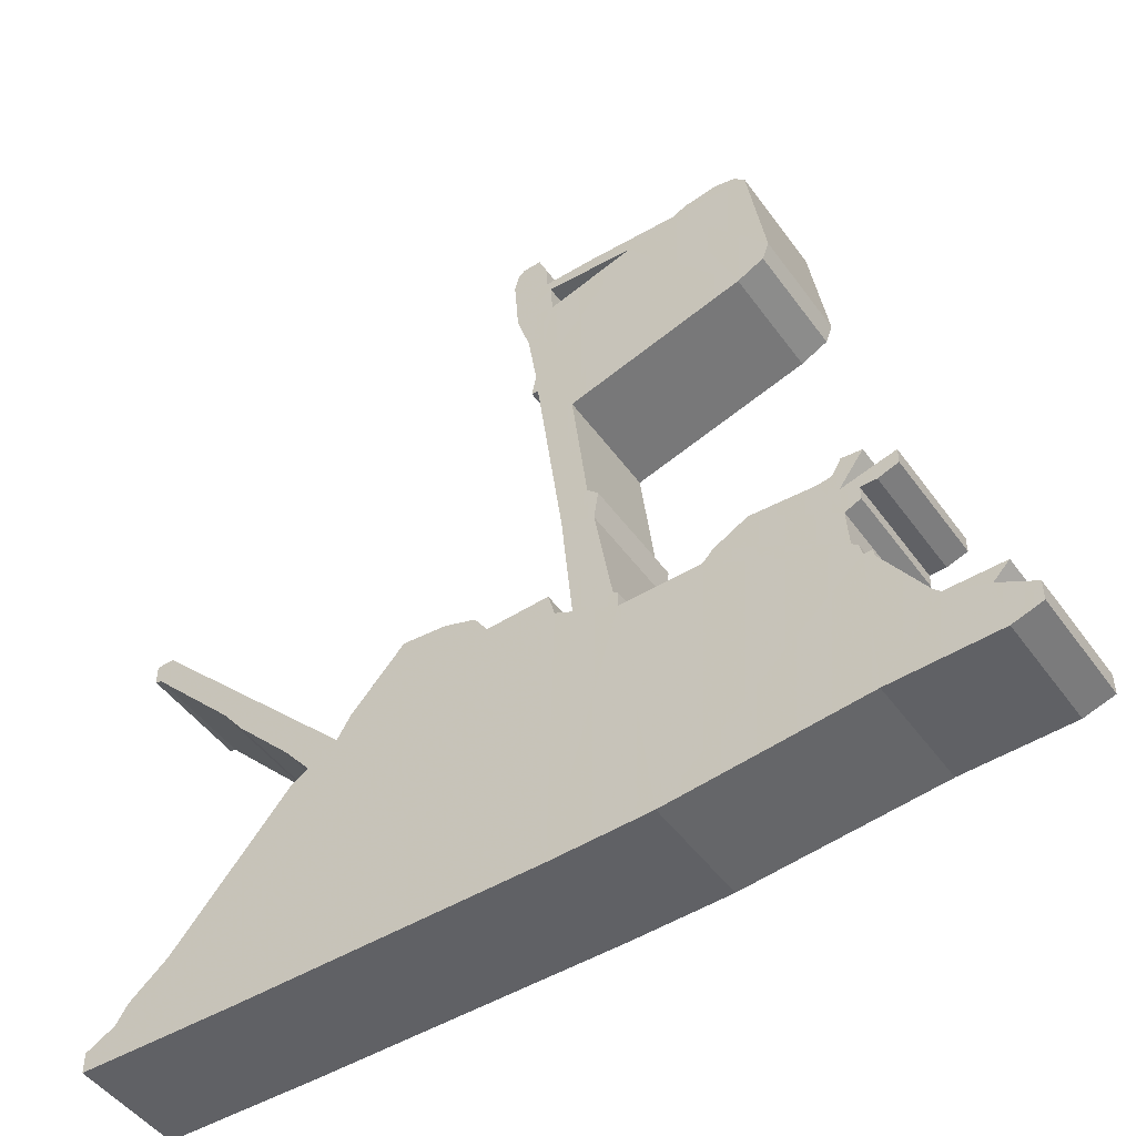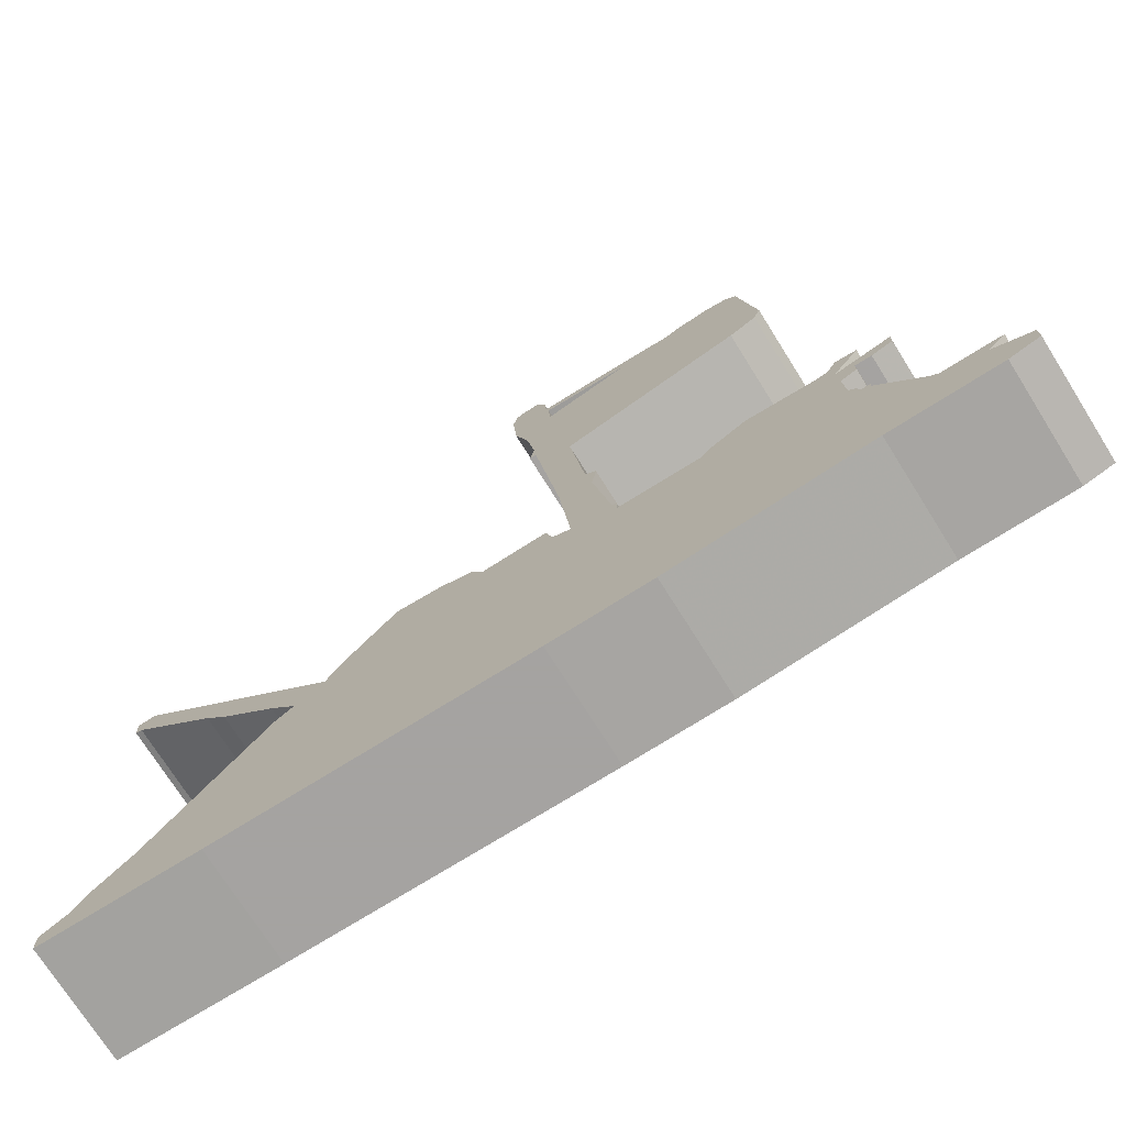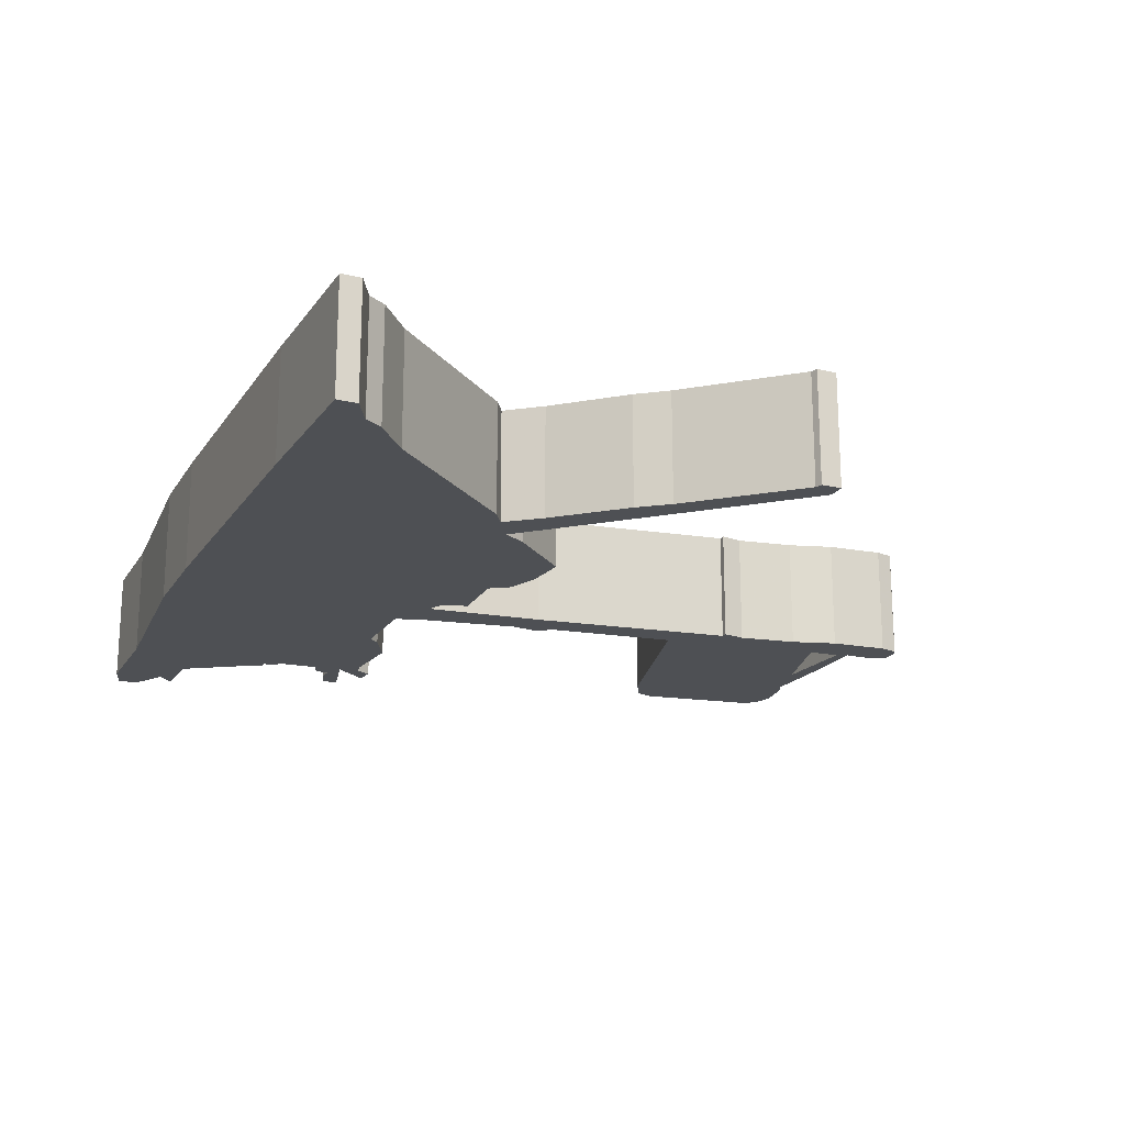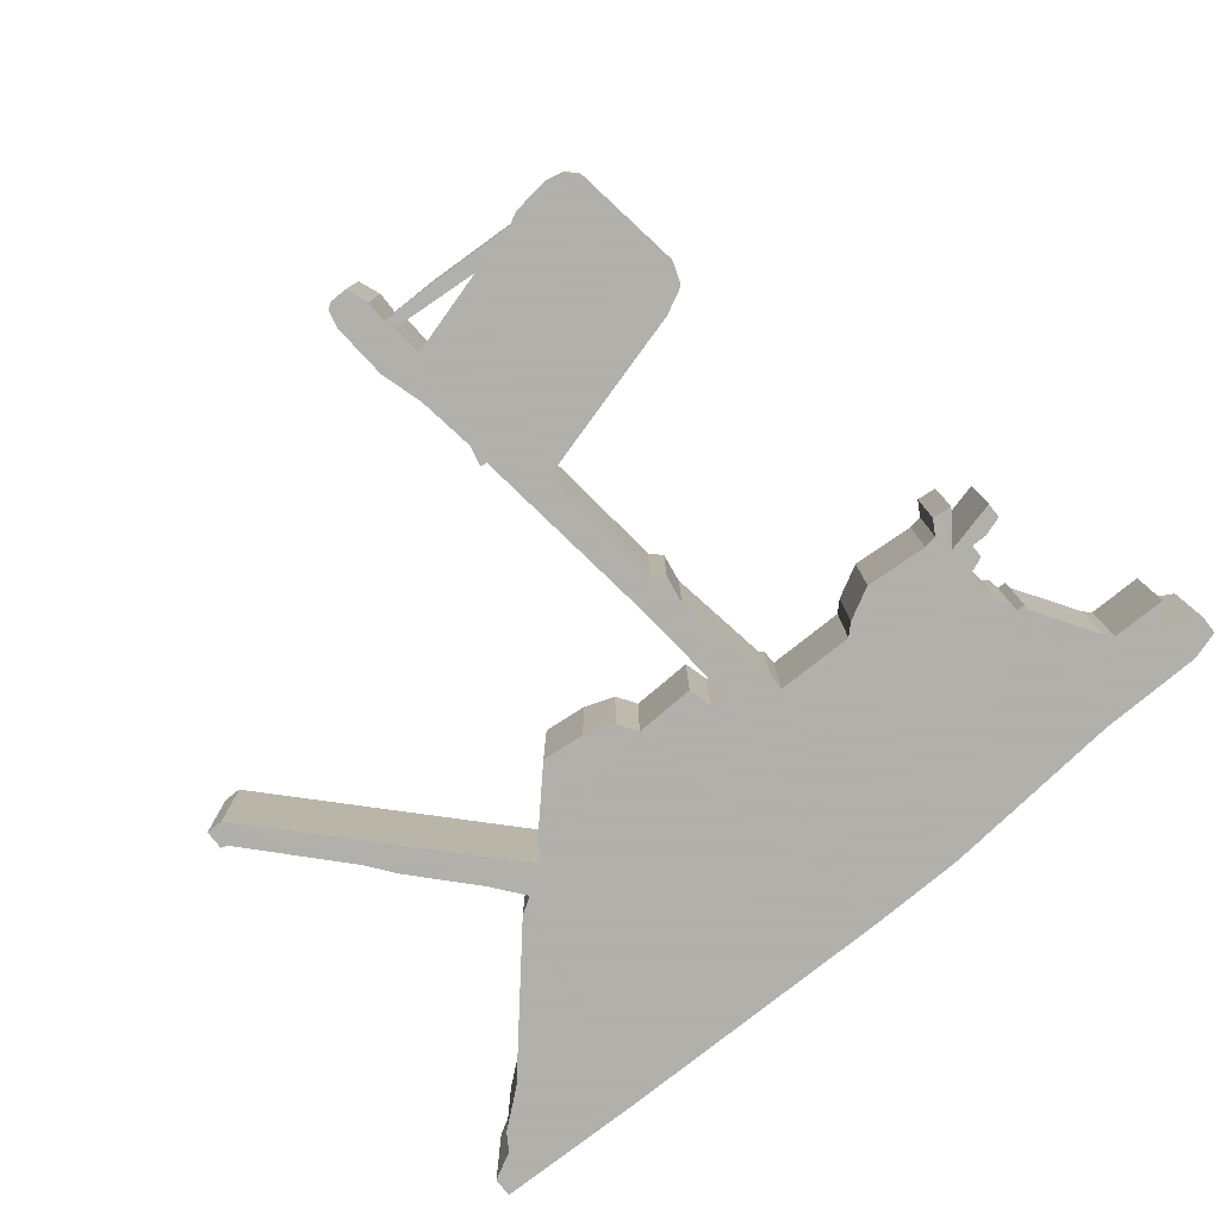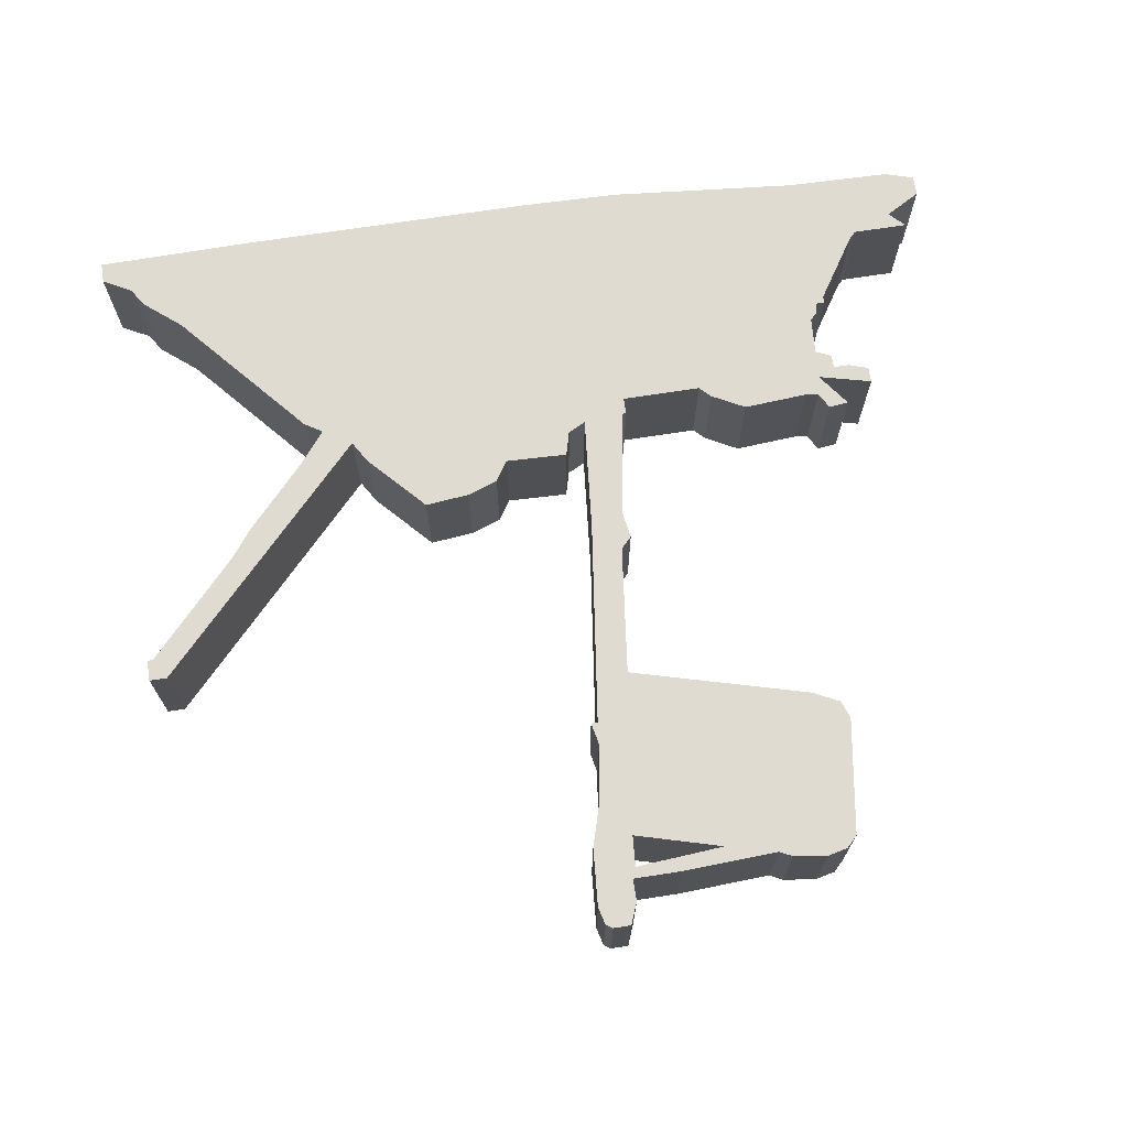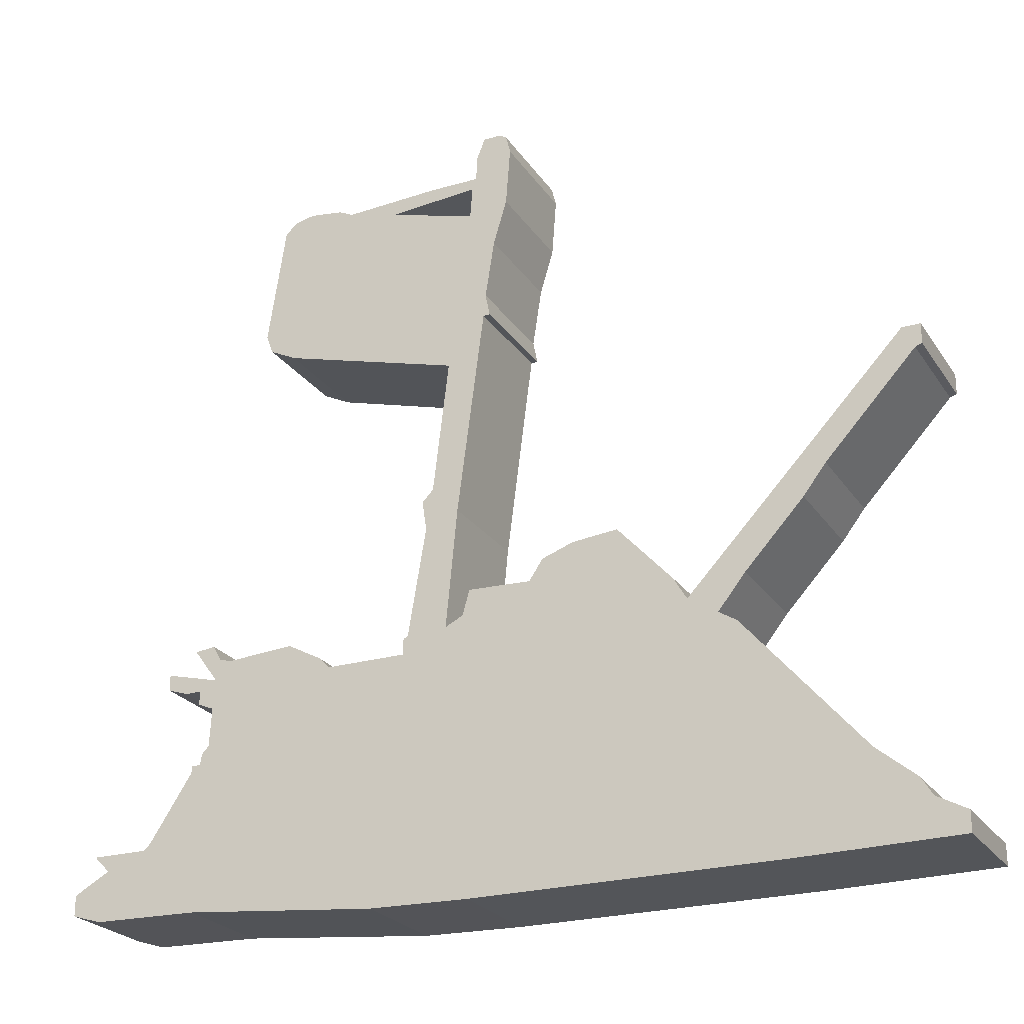
<metadata>
{"format":"obj","ext":"obj","renderer":"f3d","projection":"perspective","resolution":1024,"background":"white","views":[{"elev":-48.4,"azim":-145.8,"up":"+Y"},{"elev":-73.1,"azim":-147.9,"up":"+Y"},{"elev":-19.0,"azim":66.2,"up":"+Z"},{"elev":-78.4,"azim":-141.5,"up":"+Z"},{"elev":70.1,"azim":171.2,"up":"+Z"},{"elev":-24.1,"azim":25.6,"up":"+Y"}]}
</metadata>
<code>
g sbg_iceland_dn_remains04_h
v -0.06 3.45 0
v -0.06 3.35 0
v -0.28 3.35 0
v -0.71 3.33 0
v -0.77 3.36 0
v -0.92 3.38 0
v -1.01 3.36 0
v -1.06 3.31 0
v -1.14 2.78 0
v -1.11 2.7 0
v -0.99 2.64 0
v -0.19 2.42 0
v -0.26 1.83 0
v -0.31 1.78 0
v -0.29 1.65 0
v -0.37 1.17 0
v -0.39 1.16 0
v -0.39 1.09 0
v -0.75 1.09 0
v -0.8 1.14 0
v -0.95 1.22 0
v -1.24 1.2 0
v -1.3 1.21 0
v -1.34 1.28 0
v -1.43 1.27 0
v -1.32 1.12 0
v -1.56 1.18 0
v -1.56 1.11 0
v -1.47 1.08 0
v -1.4 1.08 0
v -1.4 1.02 0
v -1.33 0.99 0
v -1.34 0.82 0
v -1.37 0.79 0
v -1.38 0.74 0
v -1.42 0.74 0
v -1.42 0.71 0
v -1.61 0.42 0
v -1.64 0.39 0
v -1.89 0.39 0
v -1.82 0.32 0
v -1.98 0.23 0
v -1.98 0.14 0
v -1.85 0.1 0
v -1.38 0.09 0
v -0.52 0.01 0
v -0.08 0 0
v 1.28 0 0
v 1.98 0.01 0
v 1.98 0.1 0
v 1.85 0.17 0
v 1.8 0.25 0
v 1.63 0.39 0
v 1.11 0.99 0
v 1.03 1.04 0
v 1.15 1.19 0
v 1.41 1.47 0
v 1.51 1.6 0
v 1.91 2.03 0
v 1.94 2.04 0
v 1.94 2.13 0
v 1.86 2.13 0
v 0.9 1.12 0
v 0.84 1.22 0
v 0.6 1.48 0
v 0.4 1.46 0
v 0.26 1.41 0
v 0.2 1.32 0
v -0.08 1.33 0
v -0.11 1.22 0
v -0.19 1.18 0
v -0.14 1.71 0
v -0.02 2.63 0
v 0.01 2.63 0
v -0.01 2.73 0
v 0.03 2.99 0
v 0.09 3.19 0
v 0.11 3.45 0
v 0.09 3.53 0
v 0.06 3.55 0
v -0.02 3.55 0
v -0.09 3.16 0
v -0.48 3.27 0
v -0.08 3.3 0
v -0.06 3.45 0.5
v -0.06 3.35 0.5
v -0.28 3.35 0.5
v -0.71 3.33 0.5
v -0.77 3.36 0.5
v -0.92 3.38 0.5
v -1.01 3.36 0.5
v -1.06 3.31 0.5
v -1.14 2.78 0.5
v -1.11 2.7 0.5
v -0.99 2.64 0.5
v -0.19 2.42 0.5
v -0.26 1.83 0.5
v -0.31 1.78 0.5
v -0.29 1.65 0.5
v -0.37 1.17 0.5
v -0.39 1.16 0.5
v -0.39 1.09 0.5
v -0.75 1.09 0.5
v -0.8 1.14 0.5
v -0.95 1.22 0.5
v -1.24 1.2 0.5
v -1.3 1.21 0.5
v -1.34 1.28 0.5
v -1.43 1.27 0.5
v -1.32 1.12 0.5
v -1.56 1.18 0.5
v -1.56 1.11 0.5
v -1.47 1.08 0.5
v -1.4 1.08 0.5
v -1.4 1.02 0.5
v -1.33 0.99 0.5
v -1.34 0.82 0.5
v -1.37 0.79 0.5
v -1.38 0.74 0.5
v -1.42 0.74 0.5
v -1.42 0.71 0.5
v -1.61 0.42 0.5
v -1.64 0.39 0.5
v -1.89 0.39 0.5
v -1.82 0.32 0.5
v -1.98 0.23 0.5
v -1.98 0.14 0.5
v -1.85 0.1 0.5
v -1.38 0.09 0.5
v -0.52 0.01 0.5
v -0.08 0 0.5
v 1.28 0 0.5
v 1.98 0.01 0.5
v 1.98 0.1 0.5
v 1.85 0.17 0.5
v 1.8 0.25 0.5
v 1.63 0.39 0.5
v 1.11 0.99 0.5
v 1.03 1.04 0.5
v 1.15 1.19 0.5
v 1.41 1.47 0.5
v 1.51 1.6 0.5
v 1.91 2.03 0.5
v 1.94 2.04 0.5
v 1.94 2.13 0.5
v 1.86 2.13 0.5
v 0.9 1.12 0.5
v 0.84 1.22 0.5
v 0.6 1.48 0.5
v 0.4 1.46 0.5
v 0.26 1.41 0.5
v 0.2 1.32 0.5
v -0.08 1.33 0.5
v -0.11 1.22 0.5
v -0.19 1.18 0.5
v -0.14 1.71 0.5
v -0.02 2.63 0.5
v 0.01 2.63 0.5
v -0.01 2.73 0.5
v 0.03 2.99 0.5
v 0.09 3.19 0.5
v 0.11 3.45 0.5
v 0.09 3.53 0.5
v 0.06 3.55 0.5
v -0.02 3.55 0.5
v -0.09 3.16 0.5
v -0.48 3.27 0.5
v -0.08 3.3 0.5
g sbg_iceland_dn_remains04_h_0
f 81 80 1
f 80 79 78
f 80 78 1
f 2 1 78
f 2 77 84
f 75 74 73
f 73 12 75
f 73 72 12
f 71 15 72
f 70 69 68
f 71 70 47
f 68 67 66
f 68 66 64
f 66 65 64
f 63 47 68
f 68 64 63
f 63 62 58
f 61 60 59
f 62 61 59
f 62 59 58
f 63 58 57
f 63 57 56
f 63 56 55
f 47 70 68
f 63 55 47
f 47 55 48
f 54 53 48
f 53 52 48
f 52 51 48
f 51 50 49
f 51 49 48
f 55 54 48
f 47 46 18
f 46 35 19
f 41 39 44
f 45 35 46
f 43 42 44
f 41 40 39
f 42 41 44
f 45 44 39
f 39 38 45
f 37 36 35
f 38 37 45
f 35 34 33
f 32 31 30
f 29 28 27
f 30 29 27
f 30 27 26
f 32 30 26
f 33 32 20
f 25 24 23
f 26 25 23
f 32 26 22
f 26 23 22
f 32 22 21
f 35 33 19
f 37 35 45
f 32 21 20
f 33 20 19
f 18 46 19
f 71 47 18
f 18 17 16
f 71 18 16
f 71 16 15
f 15 14 72
f 14 13 72
f 72 13 12
f 83 82 75
f 11 10 9
f 11 9 4
f 9 8 4
f 5 4 8
f 7 6 8
f 6 5 8
f 11 4 83
f 4 3 83
f 82 84 77
f 3 2 84
f 3 84 83
f 12 11 83
f 12 83 75
f 76 82 77
f 75 82 76
f 77 2 78
f 81 164 80
f 164 81 165
f 1 165 81
f 165 1 85
f 79 162 78
f 162 79 163
f 80 163 79
f 163 80 164
f 2 85 1
f 85 2 86
f 74 157 73
f 157 74 158
f 75 158 74
f 158 75 159
f 73 156 72
f 156 73 157
f 72 155 71
f 155 72 156
f 69 152 68
f 152 69 153
f 70 153 69
f 153 70 154
f 71 154 70
f 154 71 155
f 67 150 66
f 150 67 151
f 68 151 67
f 151 68 152
f 65 148 64
f 148 65 149
f 66 149 65
f 149 66 150
f 64 147 63
f 147 64 148
f 63 146 62
f 146 63 147
f 60 143 59
f 143 60 144
f 61 144 60
f 144 61 145
f 62 145 61
f 145 62 146
f 59 142 58
f 142 59 143
f 58 141 57
f 141 58 142
f 57 140 56
f 140 57 141
f 56 139 55
f 139 56 140
f 48 131 47
f 131 48 132
f 54 137 53
f 137 54 138
f 53 136 52
f 136 53 137
f 52 135 51
f 135 52 136
f 50 133 49
f 133 50 134
f 51 134 50
f 134 51 135
f 49 132 48
f 132 49 133
f 55 138 54
f 138 55 139
f 47 130 46
f 130 47 131
f 46 129 45
f 129 46 130
f 43 126 42
f 126 43 127
f 44 127 43
f 127 44 128
f 40 123 39
f 123 40 124
f 41 124 40
f 124 41 125
f 42 125 41
f 125 42 126
f 45 128 44
f 128 45 129
f 39 122 38
f 122 39 123
f 36 119 35
f 119 36 120
f 37 120 36
f 120 37 121
f 38 121 37
f 121 38 122
f 34 117 33
f 117 34 118
f 35 118 34
f 118 35 119
f 31 114 30
f 114 31 115
f 32 115 31
f 115 32 116
f 28 111 27
f 111 28 112
f 29 112 28
f 112 29 113
f 30 113 29
f 113 30 114
f 27 110 26
f 110 27 111
f 33 116 32
f 116 33 117
f 24 107 23
f 107 24 108
f 25 108 24
f 108 25 109
f 26 109 25
f 109 26 110
f 23 106 22
f 106 23 107
f 22 105 21
f 105 22 106
f 21 104 20
f 104 21 105
f 20 103 19
f 103 20 104
f 19 102 18
f 102 19 103
f 17 100 16
f 100 17 101
f 18 101 17
f 101 18 102
f 16 99 15
f 99 16 100
f 15 98 14
f 98 15 99
f 14 97 13
f 97 14 98
f 13 96 12
f 96 13 97
f 83 166 82
f 166 83 167
f 10 93 9
f 93 10 94
f 11 94 10
f 94 11 95
f 9 92 8
f 92 9 93
f 5 88 4
f 88 5 89
f 7 90 6
f 90 7 91
f 8 91 7
f 91 8 92
f 6 89 5
f 89 6 90
f 4 87 3
f 87 4 88
f 82 168 84
f 168 82 166
f 3 86 2
f 86 3 87
f 84 167 83
f 167 84 168
f 12 95 11
f 95 12 96
f 77 160 76
f 160 77 161
f 76 159 75
f 159 76 160
f 78 161 77
f 161 78 162
f 85 164 165
f 162 163 164
f 85 162 164
f 162 85 86
f 168 161 86
f 157 158 159
f 159 96 157
f 96 156 157
f 156 99 155
f 152 153 154
f 131 154 155
f 150 151 152
f 148 150 152
f 148 149 150
f 152 131 147
f 147 148 152
f 142 146 147
f 143 144 145
f 143 145 146
f 142 143 146
f 141 142 147
f 140 141 147
f 139 140 147
f 152 154 131
f 131 139 147
f 132 139 131
f 132 137 138
f 132 136 137
f 132 135 136
f 133 134 135
f 132 133 135
f 132 138 139
f 102 130 131
f 103 119 130
f 128 123 125
f 130 119 129
f 128 126 127
f 123 124 125
f 128 125 126
f 123 128 129
f 129 122 123
f 119 120 121
f 129 121 122
f 117 118 119
f 114 115 116
f 111 112 113
f 111 113 114
f 110 111 114
f 110 114 116
f 104 116 117
f 107 108 109
f 107 109 110
f 106 110 116
f 106 107 110
f 105 106 116
f 103 117 119
f 129 119 121
f 104 105 116
f 103 104 117
f 103 130 102
f 102 131 155
f 100 101 102
f 100 102 155
f 99 100 155
f 156 98 99
f 156 97 98
f 96 97 156
f 159 166 167
f 93 94 95
f 88 93 95
f 88 92 93
f 92 88 89
f 92 90 91
f 92 89 90
f 167 88 95
f 167 87 88
f 161 168 166
f 168 86 87
f 167 168 87
f 167 95 96
f 159 167 96
f 161 166 160
f 160 166 159
f 162 86 161

</code>
